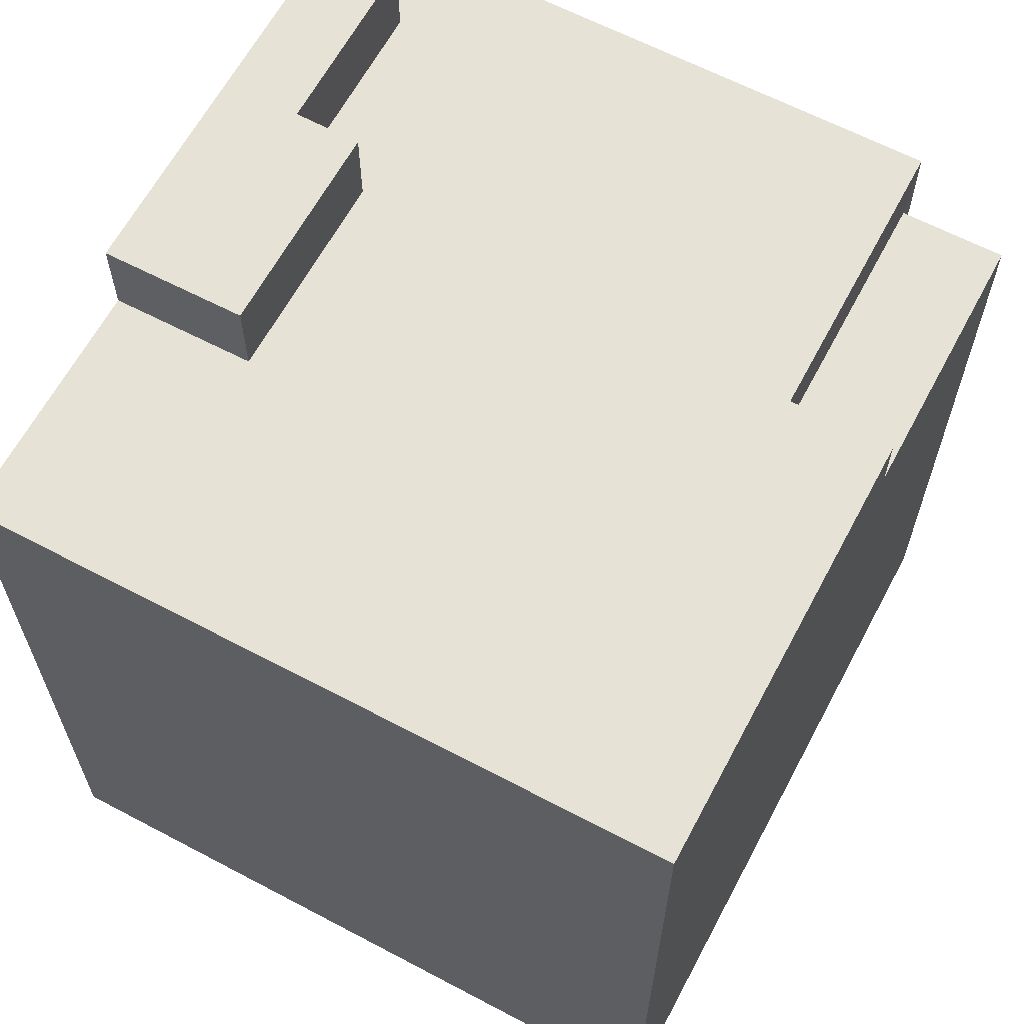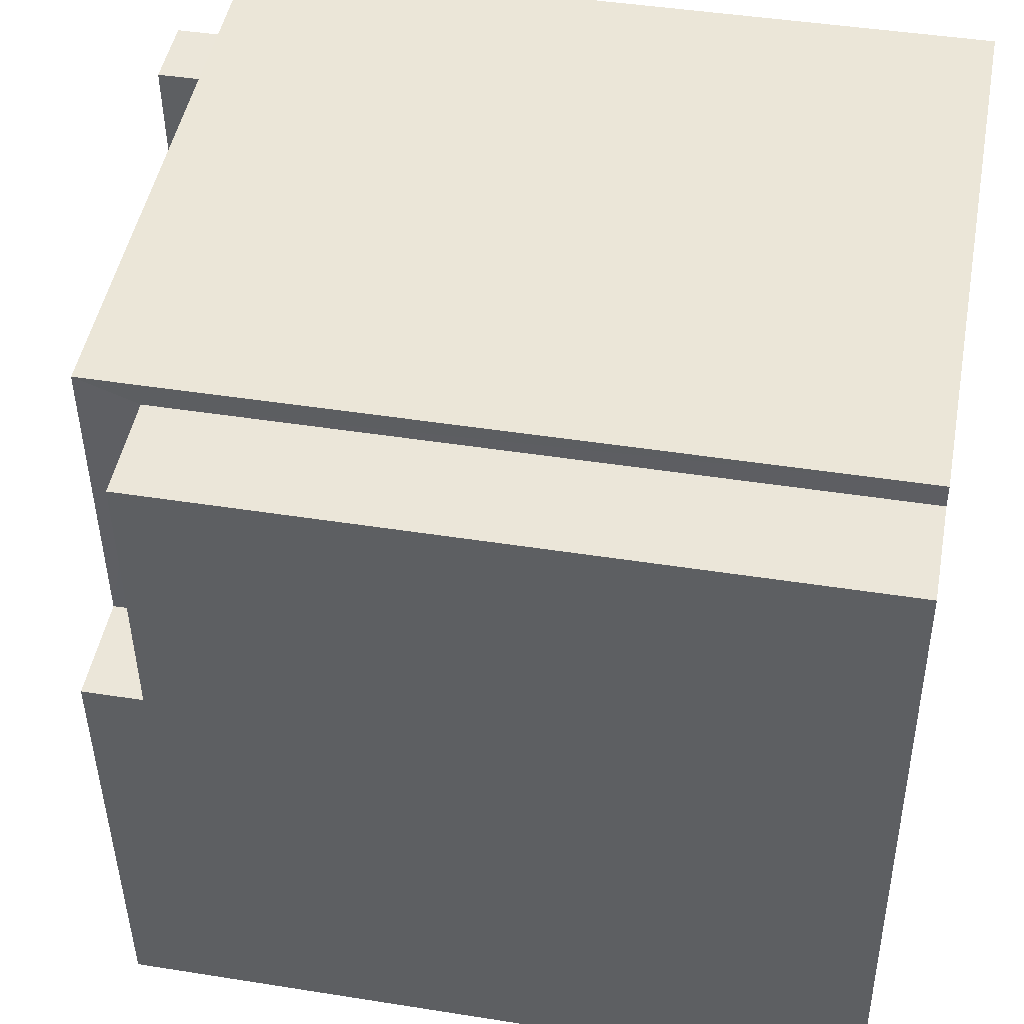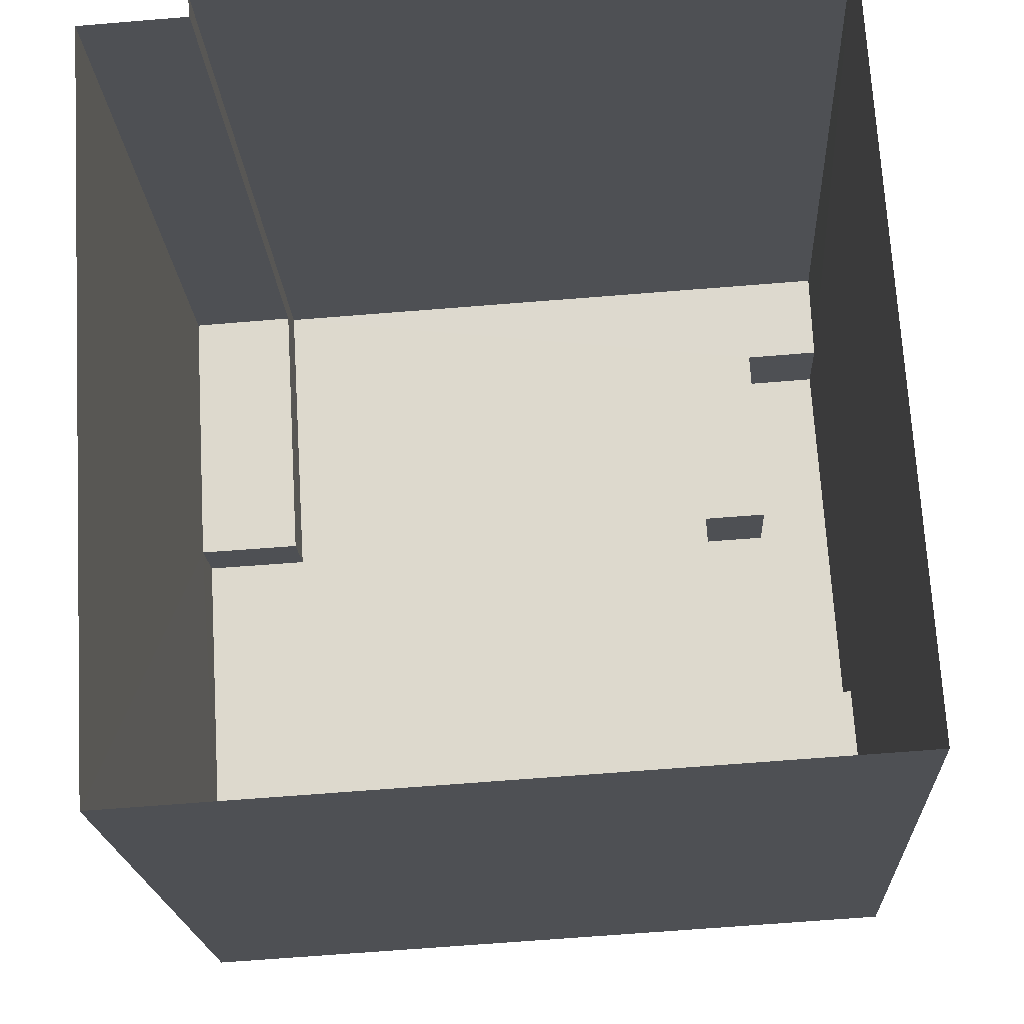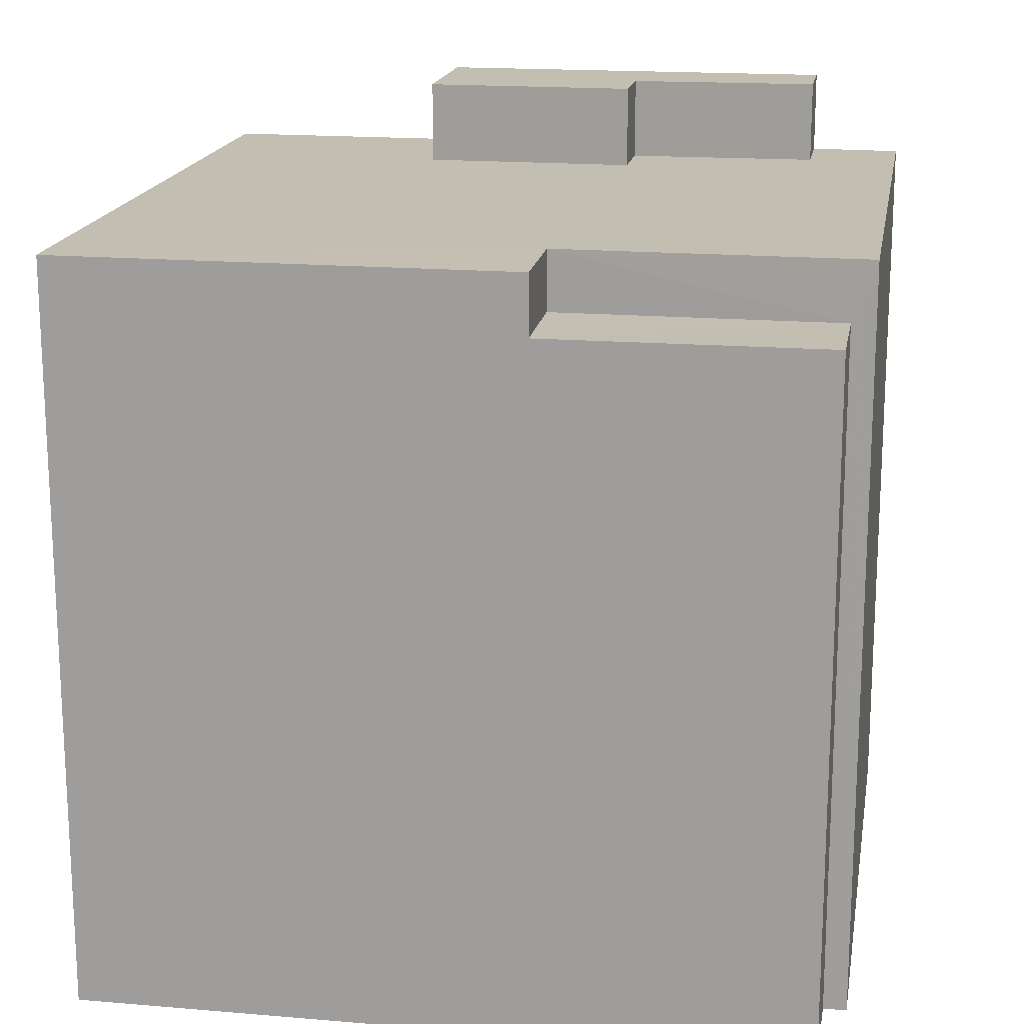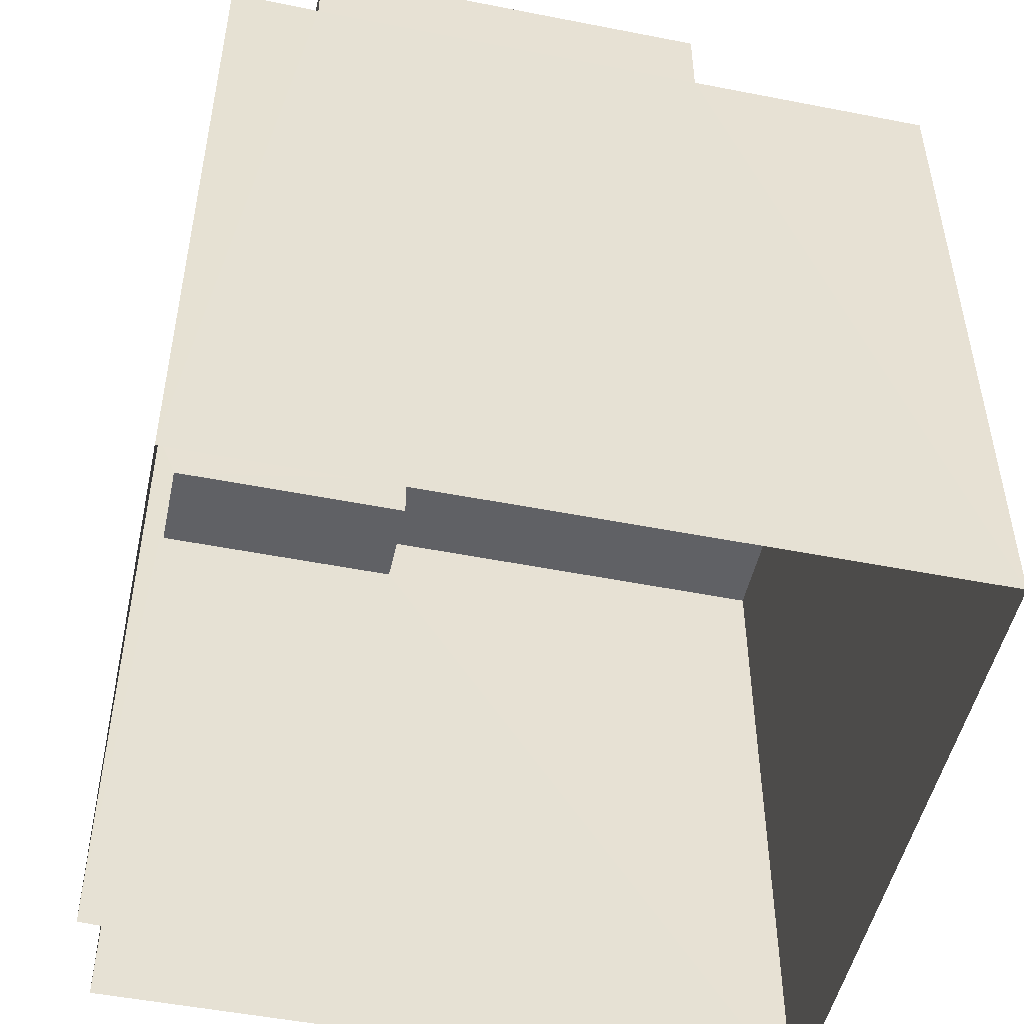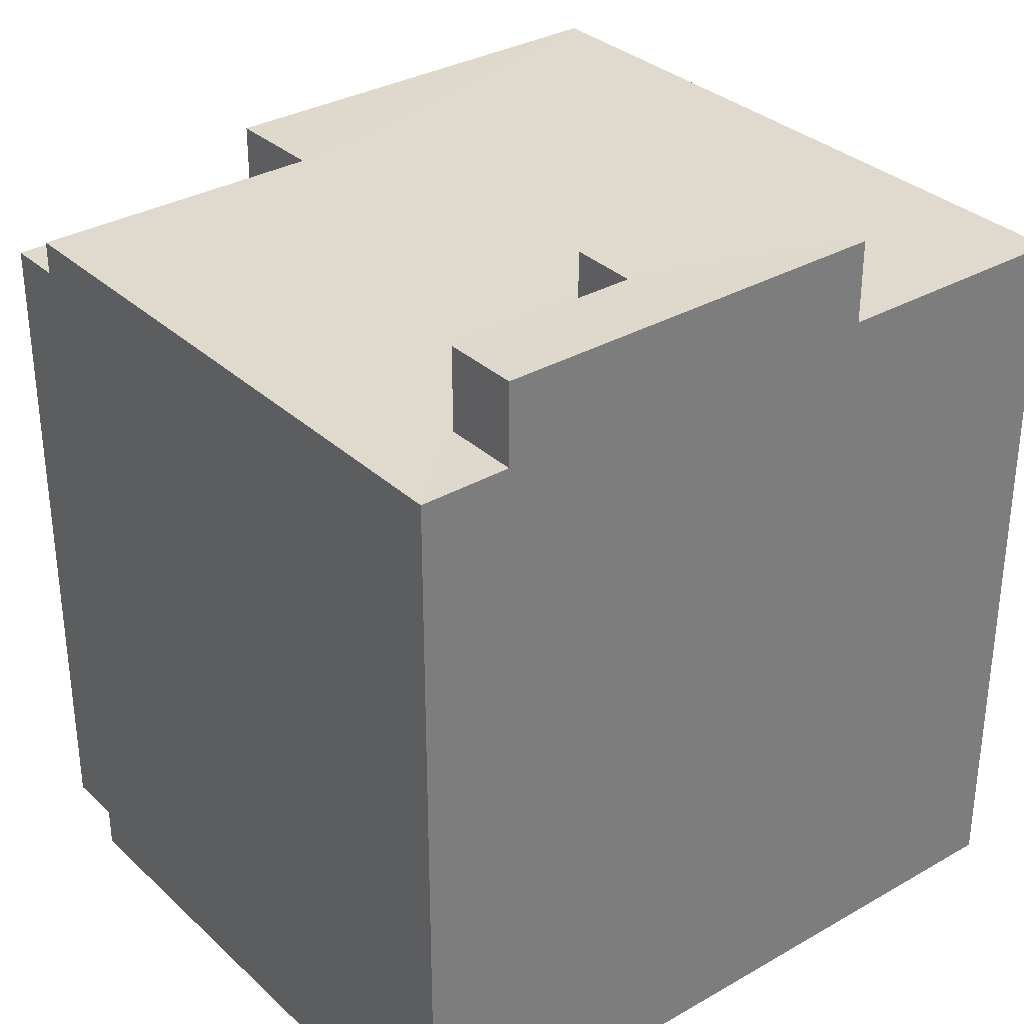
<metadata>
{"format":"obj","ext":"obj","renderer":"f3d","projection":"perspective","resolution":1024,"background":"white","views":[{"elev":63.5,"azim":24.5,"up":"+Z"},{"elev":43.7,"azim":100.6,"up":"+Y"},{"elev":-19.1,"azim":-177.1,"up":"+Y"},{"elev":17.4,"azim":96.1,"up":"+Z"},{"elev":-49.7,"azim":-105.8,"up":"+Z"},{"elev":32.6,"azim":-132.0,"up":"+Z"}]}
</metadata>
<code>
v -3.725e+05 -1.037e+05 31.51
v -3.725e+05 -1.037e+05 31.51
v -3.725e+05 -1.037e+05 31.51
v -3.725e+05 -1.037e+05 31.51
v -3.725e+05 -1.037e+05 31.51
v -3.725e+05 -1.037e+05 31.51
v -3.725e+05 -1.037e+05 49.23
v -3.725e+05 -1.037e+05 49.23
v -3.725e+05 -1.037e+05 49.23
v -3.725e+05 -1.037e+05 49.23
v -3.725e+05 -1.037e+05 49.23
v -3.725e+05 -1.037e+05 49.23
v -3.725e+05 -1.037e+05 47.47
v -3.725e+05 -1.037e+05 47.47
v -3.725e+05 -1.037e+05 47.47
v -3.725e+05 -1.037e+05 47.47
v -3.725e+05 -1.037e+05 47.47
v -3.725e+05 -1.037e+05 47.47
v -3.725e+05 -1.037e+05 47.47
v -3.725e+05 -1.037e+05 47.47
v -3.725e+05 -1.037e+05 47.47
v -3.725e+05 -1.037e+05 47.47
v -3.725e+05 -1.037e+05 47.47
v -3.725e+05 -1.037e+05 47.47
v -3.725e+05 -1.037e+05 46.21
v -3.725e+05 -1.037e+05 46.21
v -3.725e+05 -1.037e+05 46.21
v -3.725e+05 -1.037e+05 46.21
f 1 2 3
f 3 2 4
f 4 2 5
f 2 6 5
f 7 8 9
f 7 9 10
f 9 11 10
f 9 12 11
f 13 14 15
f 16 17 18
f 13 19 20
f 21 14 13
f 18 17 22
f 23 20 18
f 23 22 24
f 21 20 23
f 21 13 20
f 23 18 22
f 25 26 27
f 28 25 27
f 19 12 9
f 19 13 12
f 2 1 27
f 1 21 27
f 27 23 28
f 27 21 23
f 14 1 3
f 14 21 1
f 4 16 3
f 3 15 14
f 4 17 16
f 15 16 11
f 11 16 10
f 3 16 15
f 2 26 6
f 2 27 26
f 25 23 24
f 25 28 23
f 17 4 5
f 22 17 5
f 24 22 25
f 22 5 25
f 25 6 26
f 25 5 6
f 20 9 8
f 20 19 9
f 13 11 12
f 13 15 11
f 20 8 7
f 18 20 7
f 18 7 10
f 16 18 10

</code>
